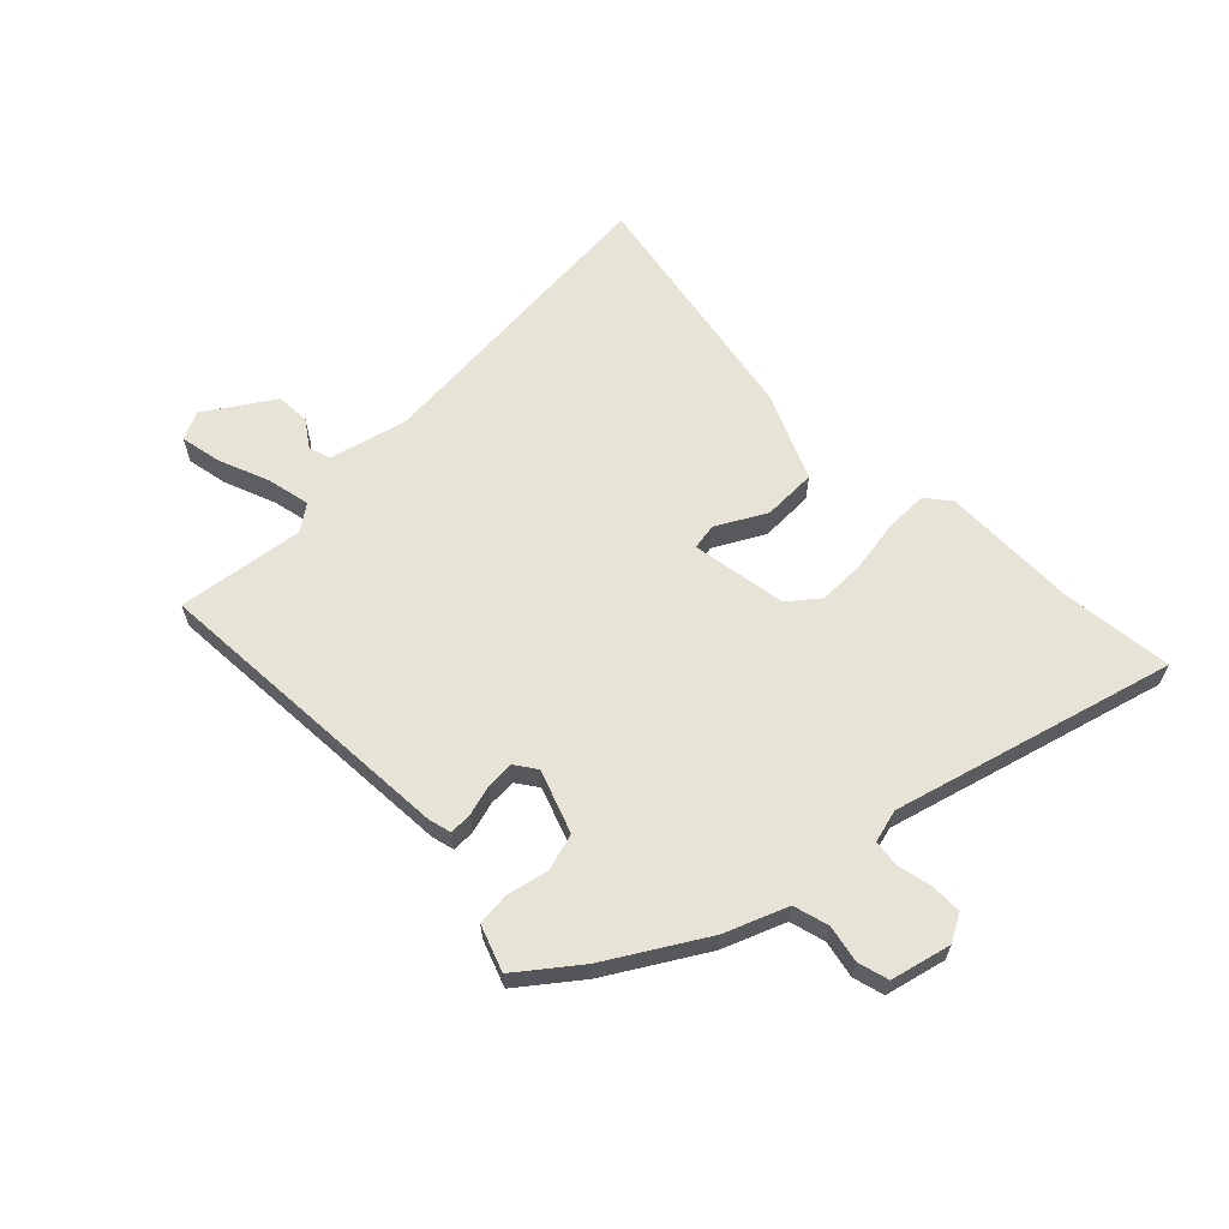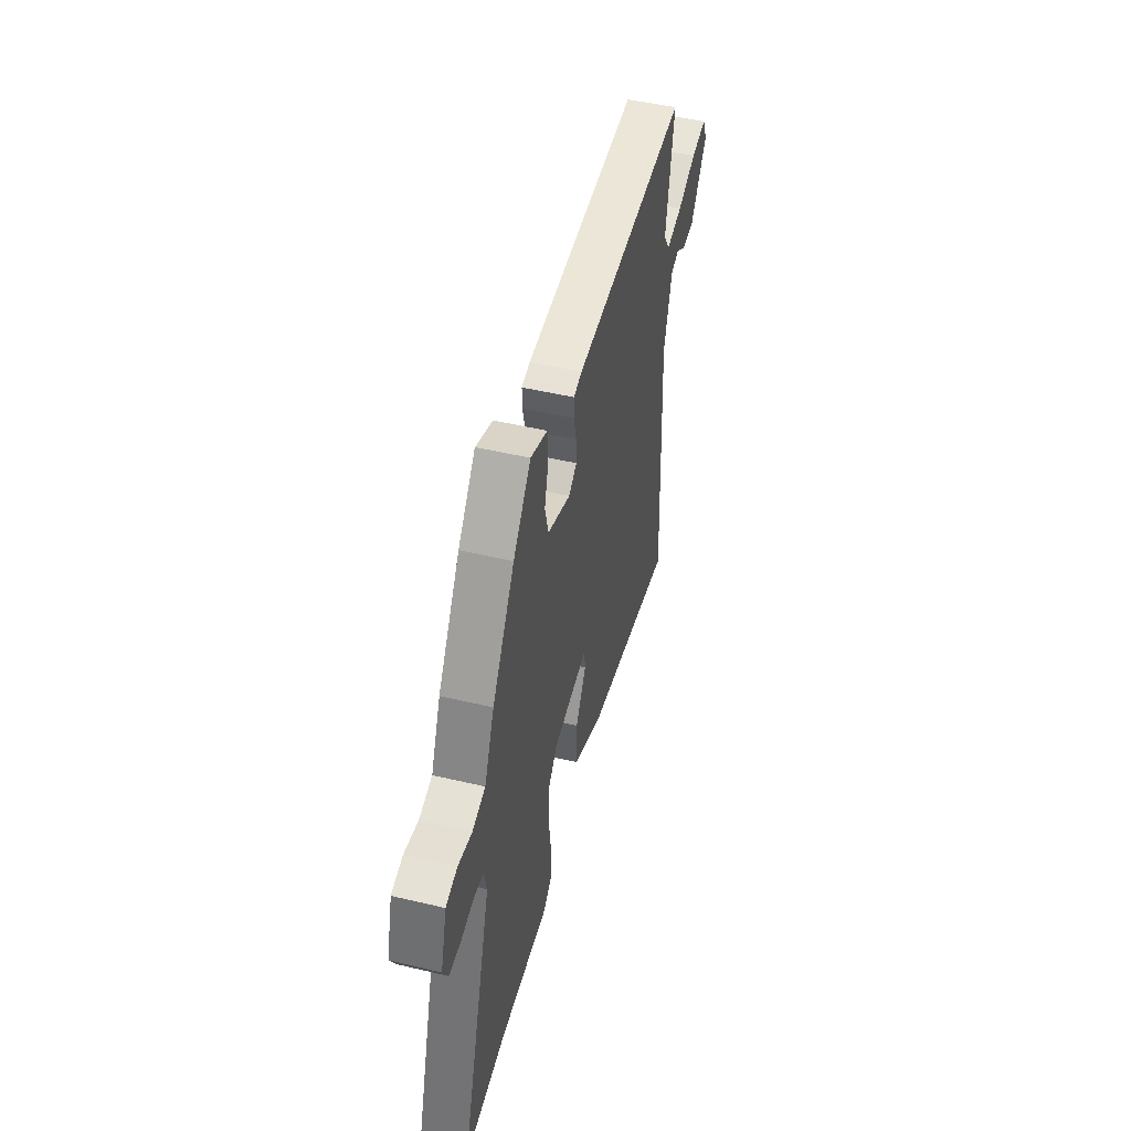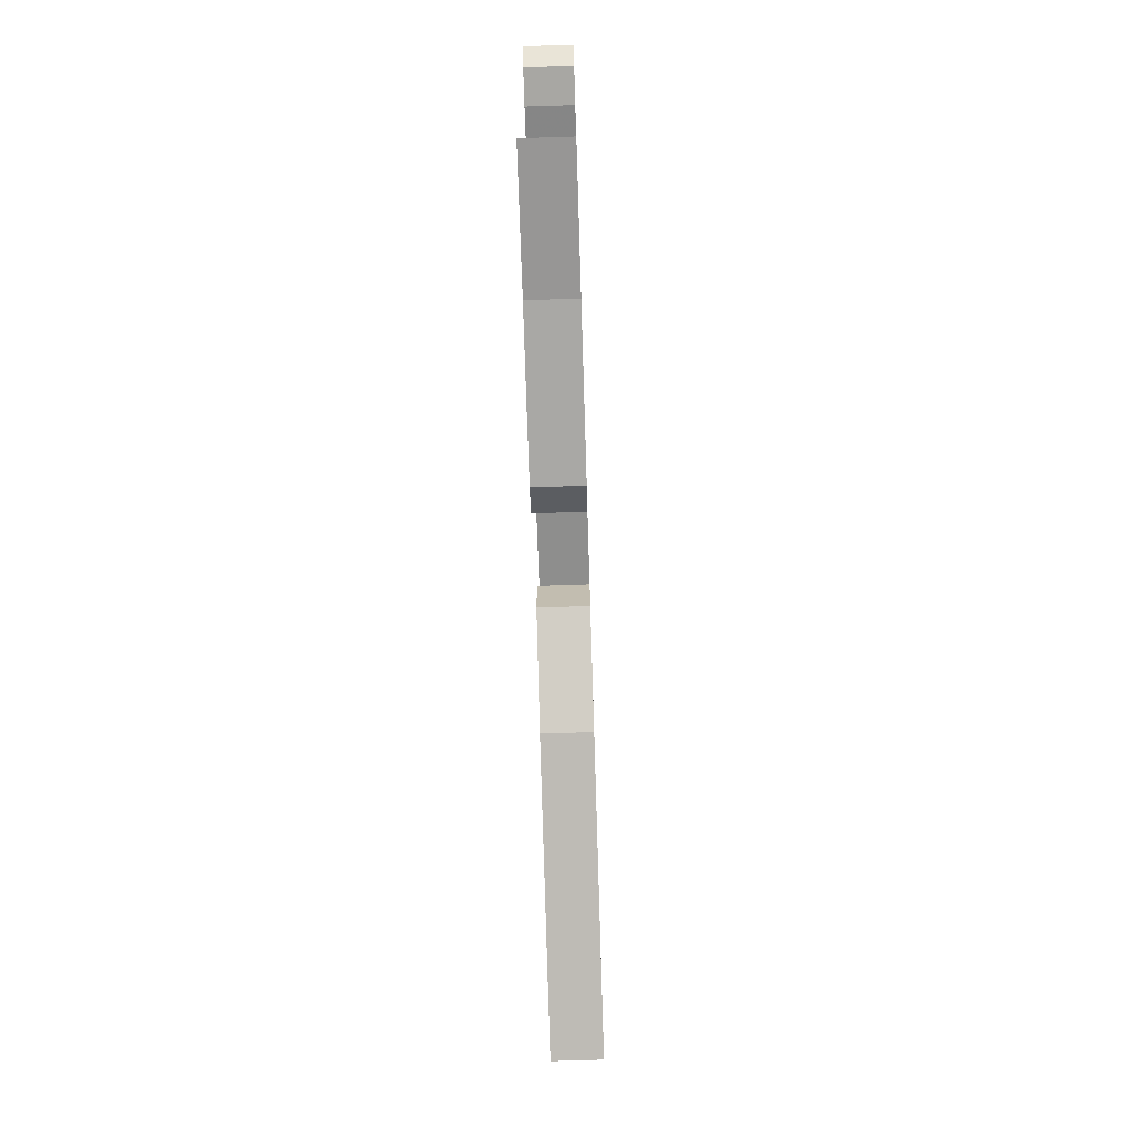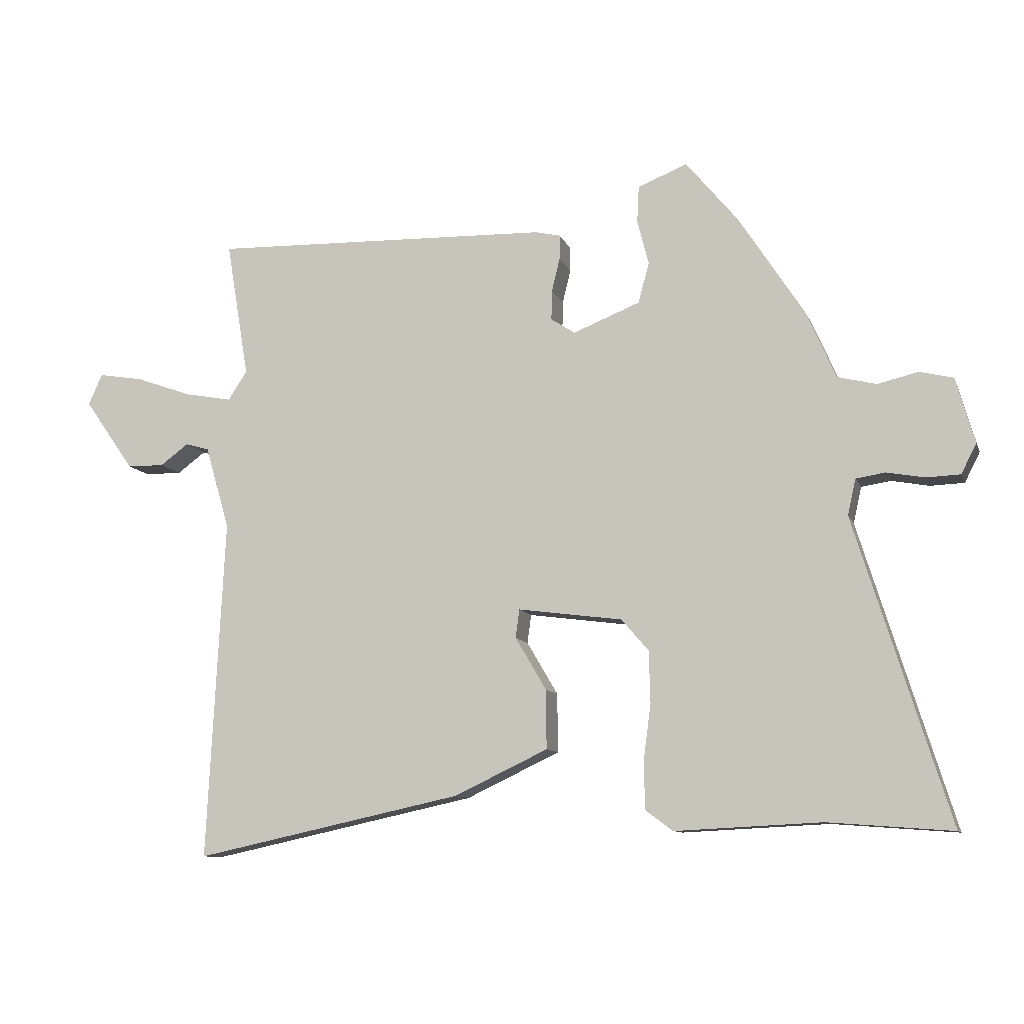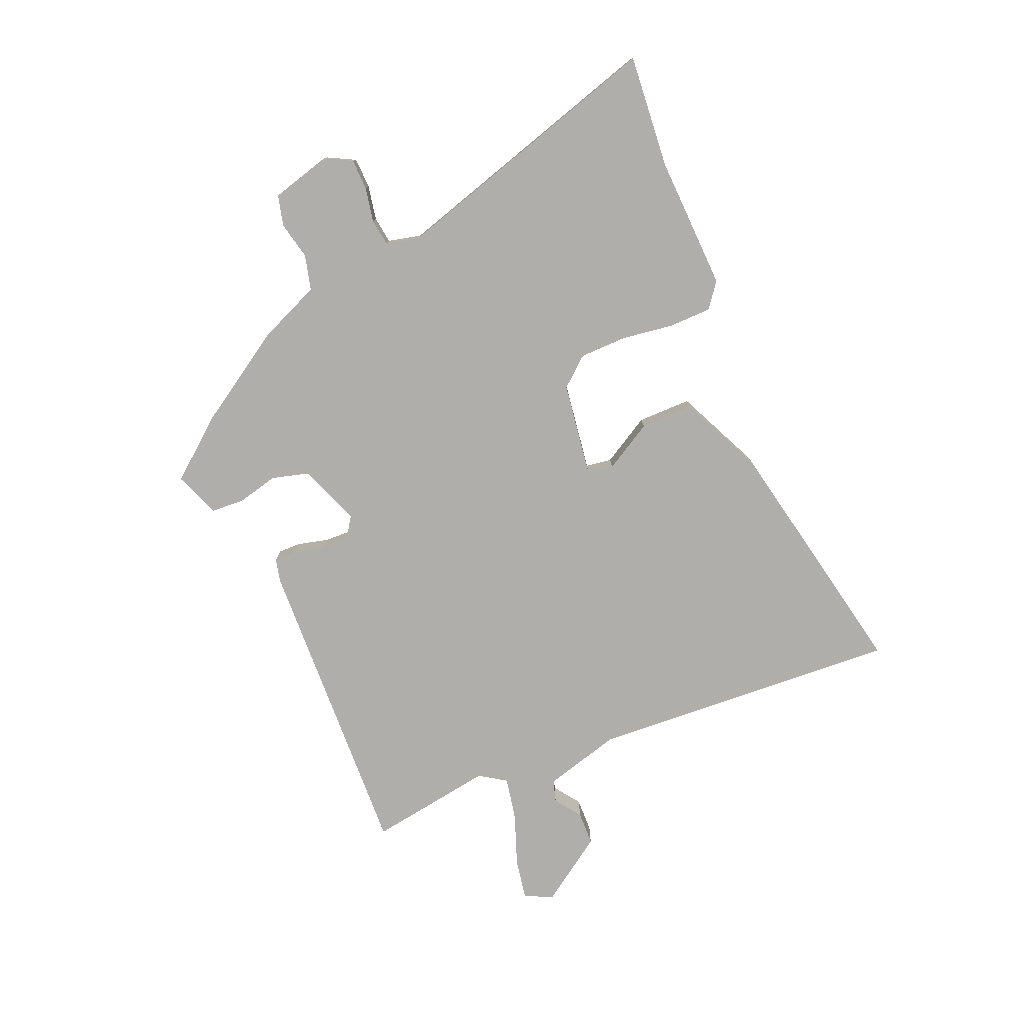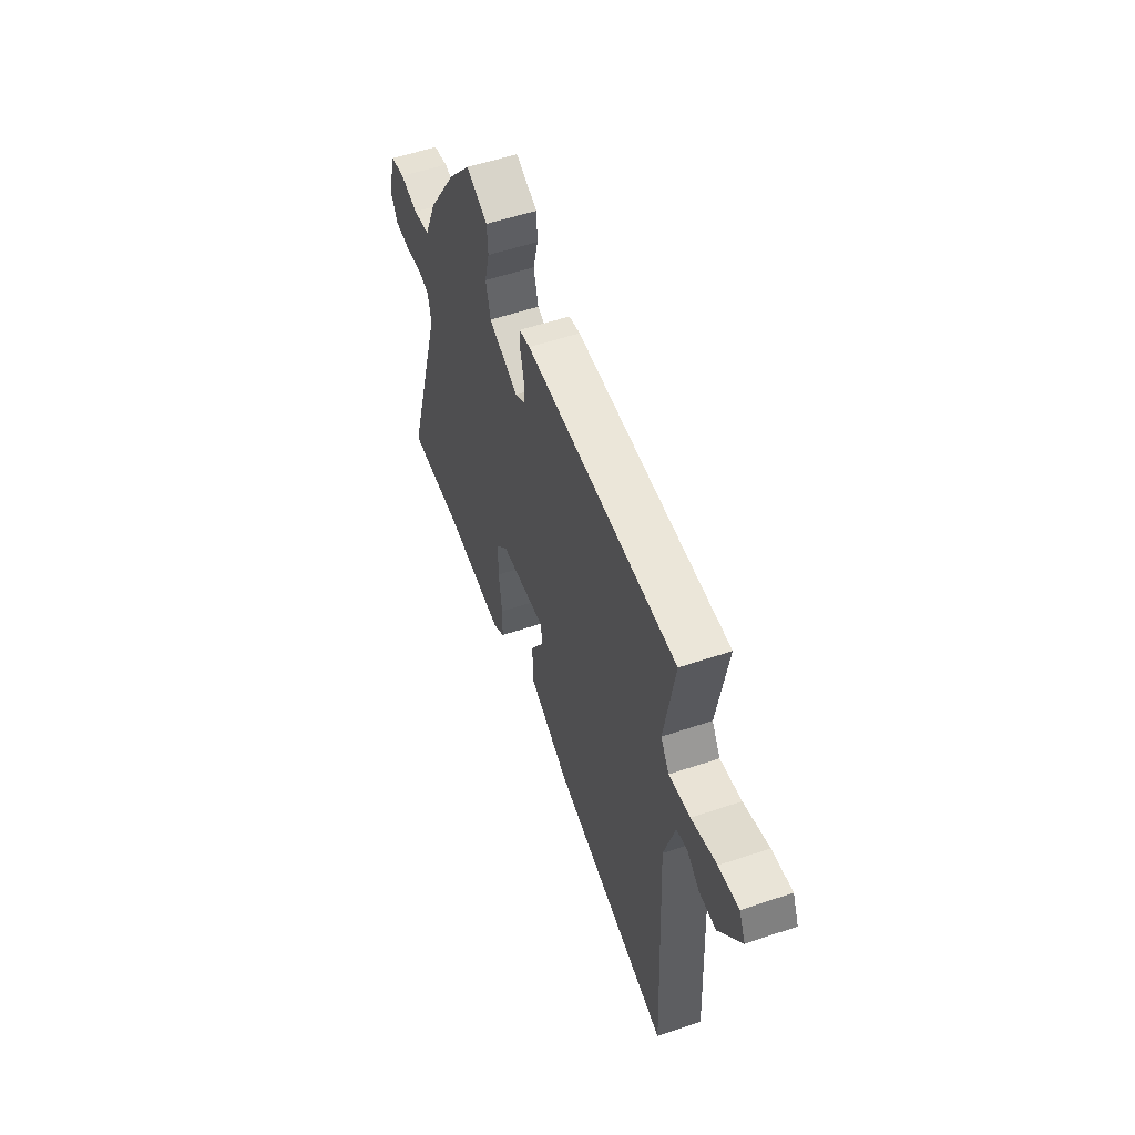
<metadata>
{"format":"obj","ext":"obj","renderer":"f3d","projection":"perspective","resolution":1024,"background":"white","views":[{"elev":62.6,"azim":43.8,"up":"+Y"},{"elev":49.2,"azim":104.7,"up":"+Z"},{"elev":-72.3,"azim":91.8,"up":"+Z"},{"elev":-10.2,"azim":15.9,"up":"+Z"},{"elev":-77.7,"azim":112.3,"up":"+Y"},{"elev":55.2,"azim":-109.6,"up":"+Z"}]}
</metadata>
<code>
v 0.681 0.07 -0.514
v 0.485 0.07 -0.499
v 0.255 0.07 -0.51
v 0.212 0.07 -0.478
v 0.21 0.07 -0.404
v 0.222 0.07 -0.315
v 0.22 0.07 -0.233
v 0.177 0.07 -0.183
v 0.012 0.07 -0.161
v 0.006 0.07 -0.206
v 0.055 0.07 -0.289
v 0.056 0.07 -0.382
v -0.092 0.07 -0.452
v -0.517 0.07 -0.543
v -0.49 0.07 -0.004
v -0.528 0.07 0.128
v -0.566 0.07 0.139
v -0.611 0.07 0.106
v -0.67 0.07 0.107
v -0.749 0.07 0.22
v -0.727 0.07 0.269
v -0.656 0.07 0.257
v -0.567 0.07 0.225
v -0.492 0.07 0.211
v -0.462 0.07 0.257
v -0.498 0.07 0.473
v 0.041 0.07 0.456
v 0.08 0.07 0.447
v 0.08 0.07 0.408
v 0.067 0.07 0.355
v 0.066 0.07 0.308
v 0.104 0.07 0.283
v 0.21 0.07 0.325
v 0.227 0.07 0.389
v 0.209 0.07 0.459
v 0.212 0.07 0.517
v 0.29 0.07 0.548
v 0.372 0.07 0.449
v 0.476 0.07 0.288
v 0.522 0.07 0.182
v 0.583 0.07 0.167
v 0.647 0.07 0.182
v 0.7 0.07 0.169
v 0.729 0.07 0.066
v 0.705 0.07 0.019
v 0.652 0.07 0.017
v 0.592 0.07 0.028
v 0.546 0.07 0.021
v 0.533 0.07 -0.036
v 0.681 0 -0.514
v 0.485 0 -0.499
v 0.255 0 -0.51
v 0.212 0 -0.478
v 0.21 0 -0.404
v 0.222 0 -0.315
v 0.22 0 -0.233
v 0.177 0 -0.183
v 0.012 0 -0.161
v 0.006 0 -0.206
v 0.055 0 -0.289
v 0.056 0 -0.382
v -0.092 0 -0.452
v -0.517 0 -0.543
v -0.49 0 -0.004
v -0.528 0 0.128
v -0.566 0 0.139
v -0.611 0 0.106
v -0.67 0 0.107
v -0.749 0 0.22
v -0.727 0 0.269
v -0.656 0 0.257
v -0.567 0 0.225
v -0.492 0 0.211
v -0.462 0 0.257
v -0.498 0 0.473
v 0.041 0 0.456
v 0.08 0 0.447
v 0.08 0 0.408
v 0.067 0 0.355
v 0.066 0 0.308
v 0.104 0 0.283
v 0.21 0 0.325
v 0.227 0 0.389
v 0.209 0 0.459
v 0.212 0 0.517
v 0.29 0 0.548
v 0.372 0 0.449
v 0.476 0 0.288
v 0.522 0 0.182
v 0.583 0 0.167
v 0.647 0 0.182
v 0.7 0 0.169
v 0.729 0 0.066
v 0.705 0 0.019
v 0.652 0 0.017
v 0.592 0 0.028
v 0.546 0 0.021
v 0.533 0 -0.036
f 45 46 47
f 44 45 47
f 43 44 47
f 42 43 47
f 41 42 47
f 40 41 47 48
f 40 48 49
f 39 40 49
f 38 39 49
f 37 38 49
f 36 37 49
f 35 36 49
f 34 35 49
f 28 29 30
f 27 28 30
f 26 27 30
f 25 26 30
f 24 25 30 31
f 21 22 23
f 20 21 23
f 19 20 23
f 18 19 23
f 17 18 23
f 16 17 23 24
f 24 31 32
f 16 24 32
f 15 16 32
f 13 14 15
f 12 13 15
f 11 12 15
f 10 11 15
f 4 5 6
f 3 4 6
f 2 3 6
f 2 6 7
f 1 2 7
f 49 1 7
f 34 49 7
f 33 34 7
f 9 10 15
f 15 32 33
f 9 15 33
f 8 9 33
f 7 8 33
f 96 95 94
f 96 94 93
f 96 93 92
f 96 92 91
f 96 91 90
f 97 96 90 89
f 98 97 89
f 98 89 88
f 98 88 87
f 98 87 86
f 98 86 85
f 98 85 84
f 98 84 83
f 79 78 77
f 79 77 76
f 79 76 75
f 79 75 74
f 80 79 74 73
f 72 71 70
f 72 70 69
f 72 69 68
f 72 68 67
f 72 67 66
f 73 72 66 65
f 81 80 73
f 81 73 65
f 81 65 64
f 64 63 62
f 64 62 61
f 64 61 60
f 64 60 59
f 55 54 53
f 55 53 52
f 55 52 51
f 56 55 51
f 56 51 50
f 56 50 98
f 56 98 83
f 56 83 82
f 64 59 58
f 82 81 64
f 82 64 58
f 82 58 57
f 82 57 56
f 1 50 51 2
f 2 51 52 3
f 3 52 53 4
f 4 53 54 5
f 5 54 55 6
f 6 55 56 7
f 7 56 57 8
f 8 57 58 9
f 9 58 59 10
f 10 59 60 11
f 11 60 61 12
f 12 61 62 13
f 13 62 63 14
f 14 63 64 15
f 15 64 65 16
f 16 65 66 17
f 17 66 67 18
f 18 67 68 19
f 19 68 69 20
f 20 69 70 21
f 21 70 71 22
f 22 71 72 23
f 23 72 73 24
f 24 73 74 25
f 25 74 75 26
f 26 75 76 27
f 27 76 77 28
f 28 77 78 29
f 29 78 79 30
f 30 79 80 31
f 31 80 81 32
f 32 81 82 33
f 33 82 83 34
f 34 83 84 35
f 35 84 85 36
f 36 85 86 37
f 37 86 87 38
f 38 87 88 39
f 39 88 89 40
f 40 89 90 41
f 41 90 91 42
f 42 91 92 43
f 43 92 93 44
f 44 93 94 45
f 45 94 95 46
f 46 95 96 47
f 47 96 97 48
f 48 97 98 49
f 49 98 50 1

</code>
